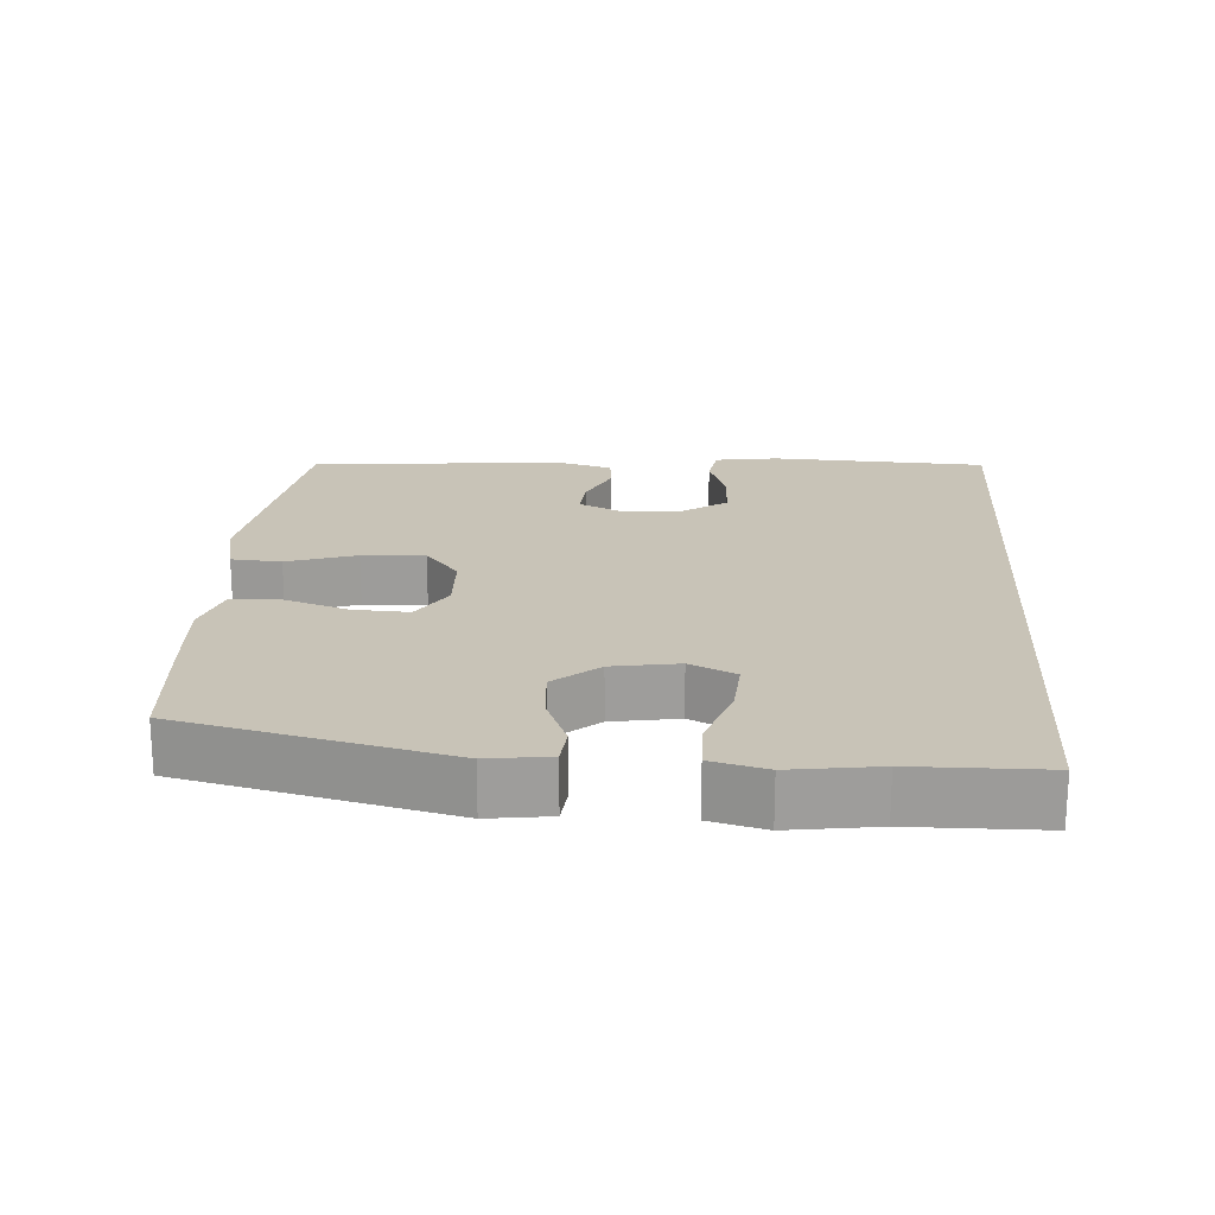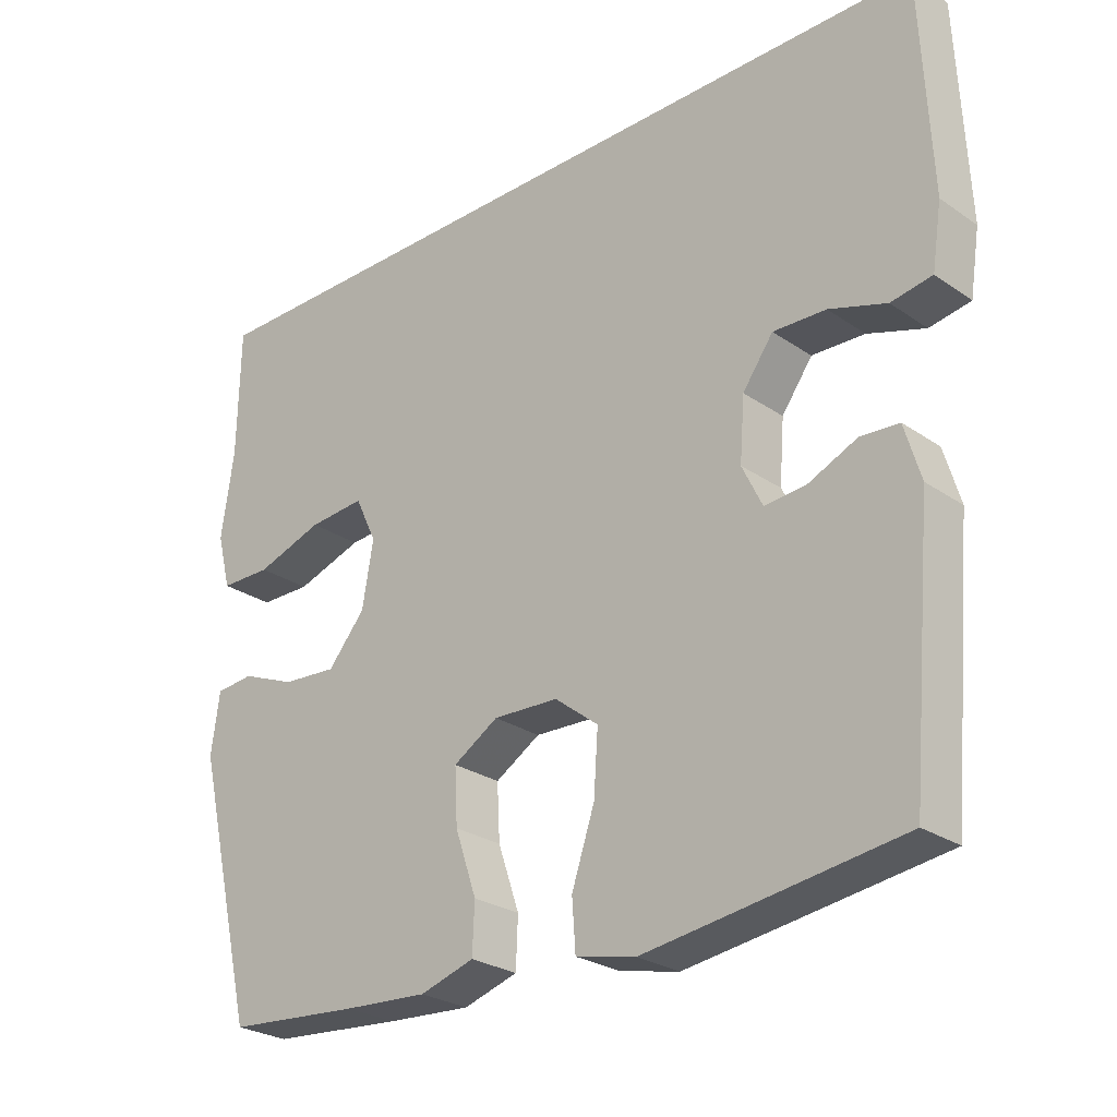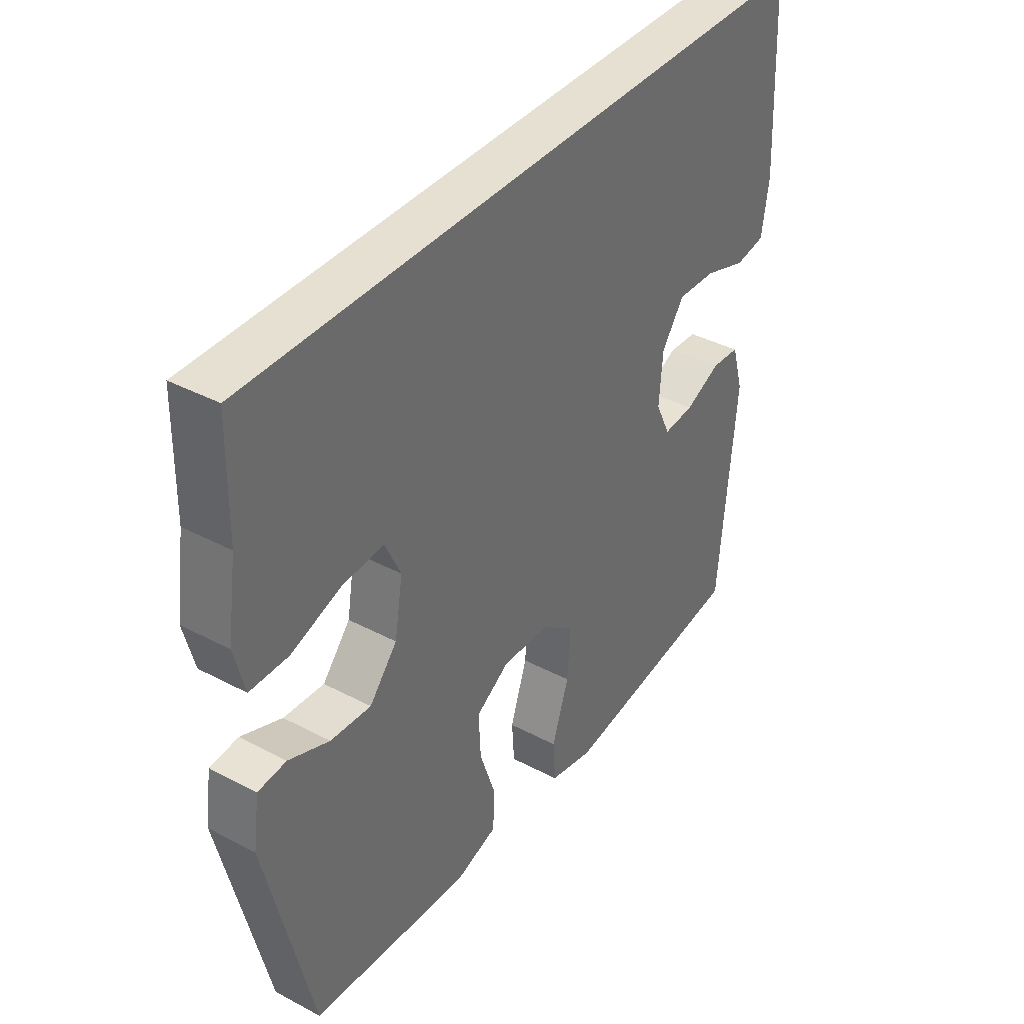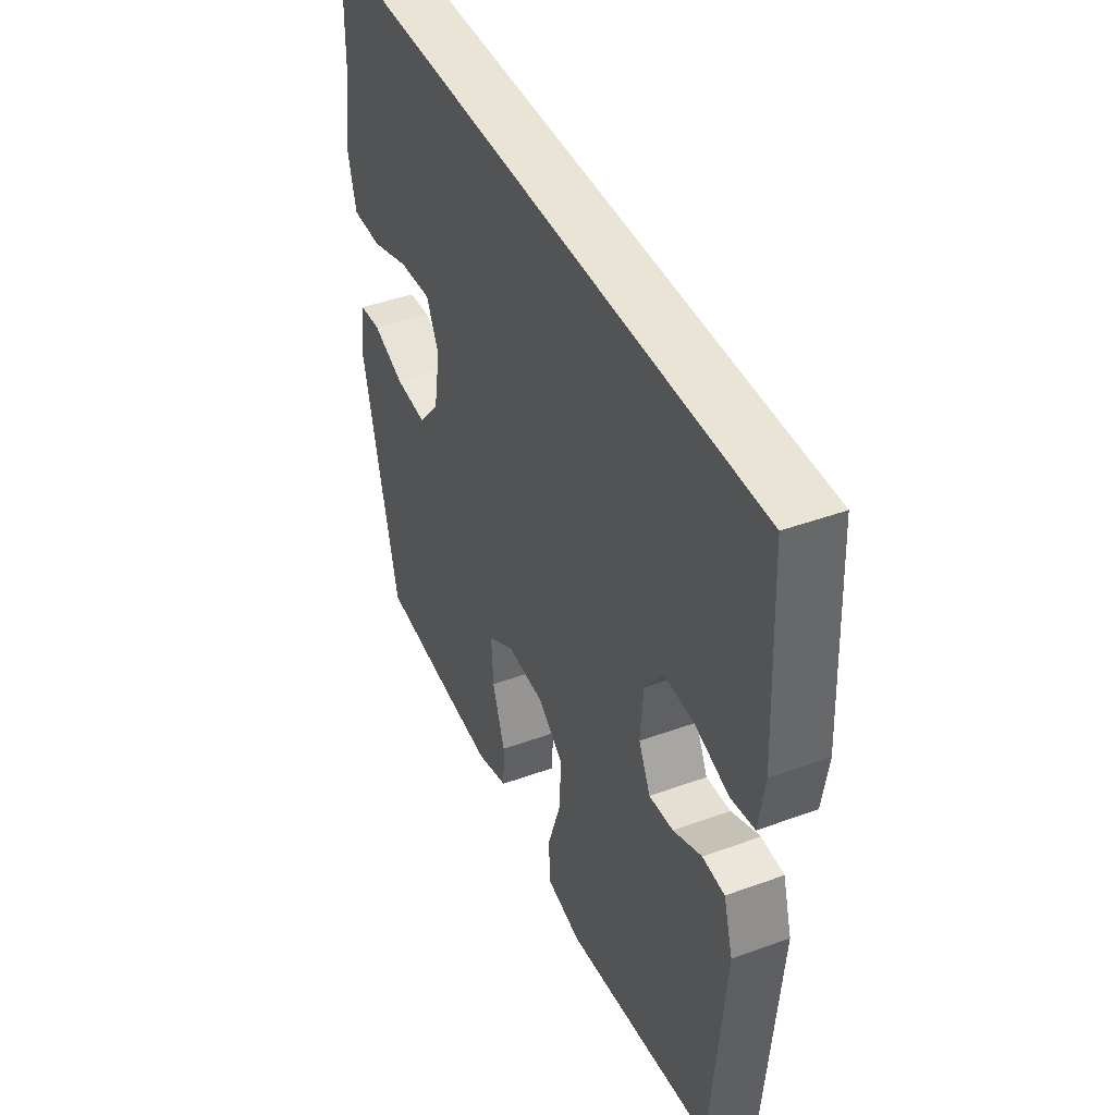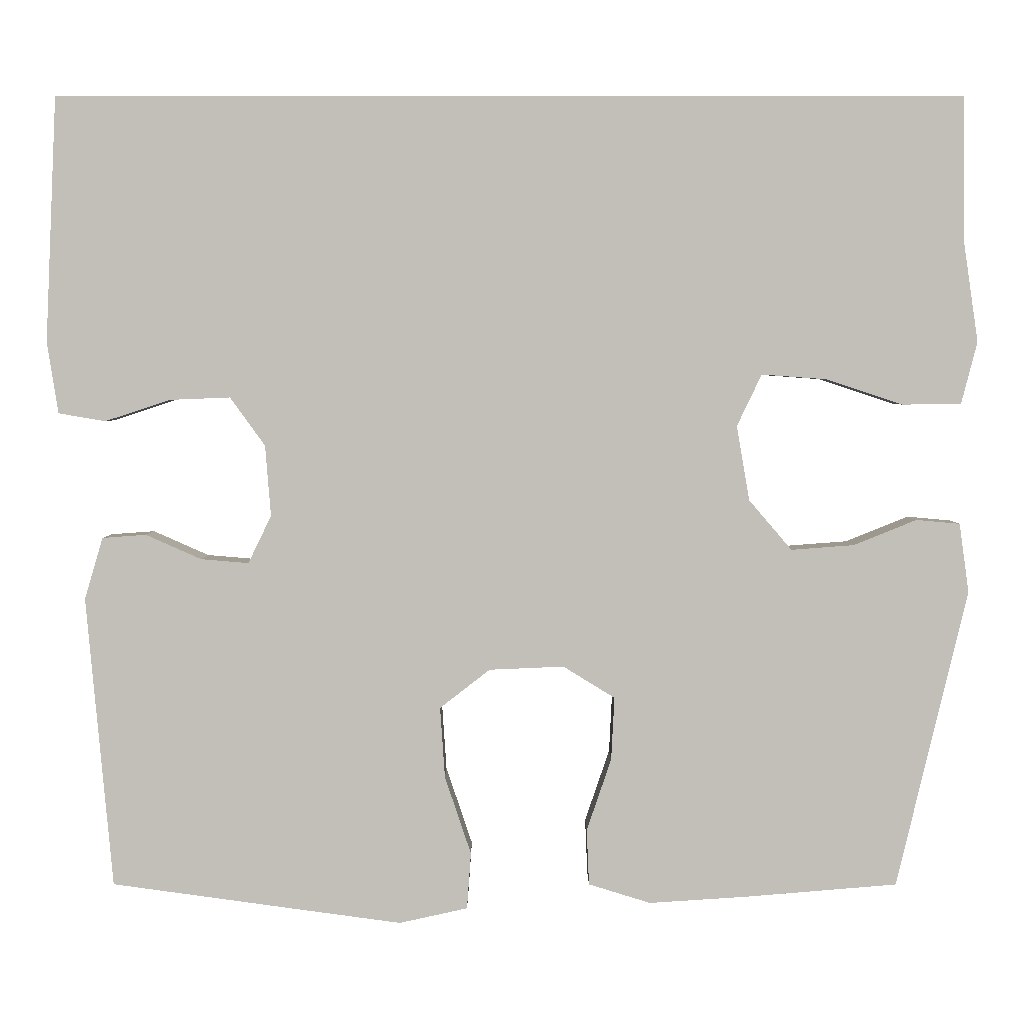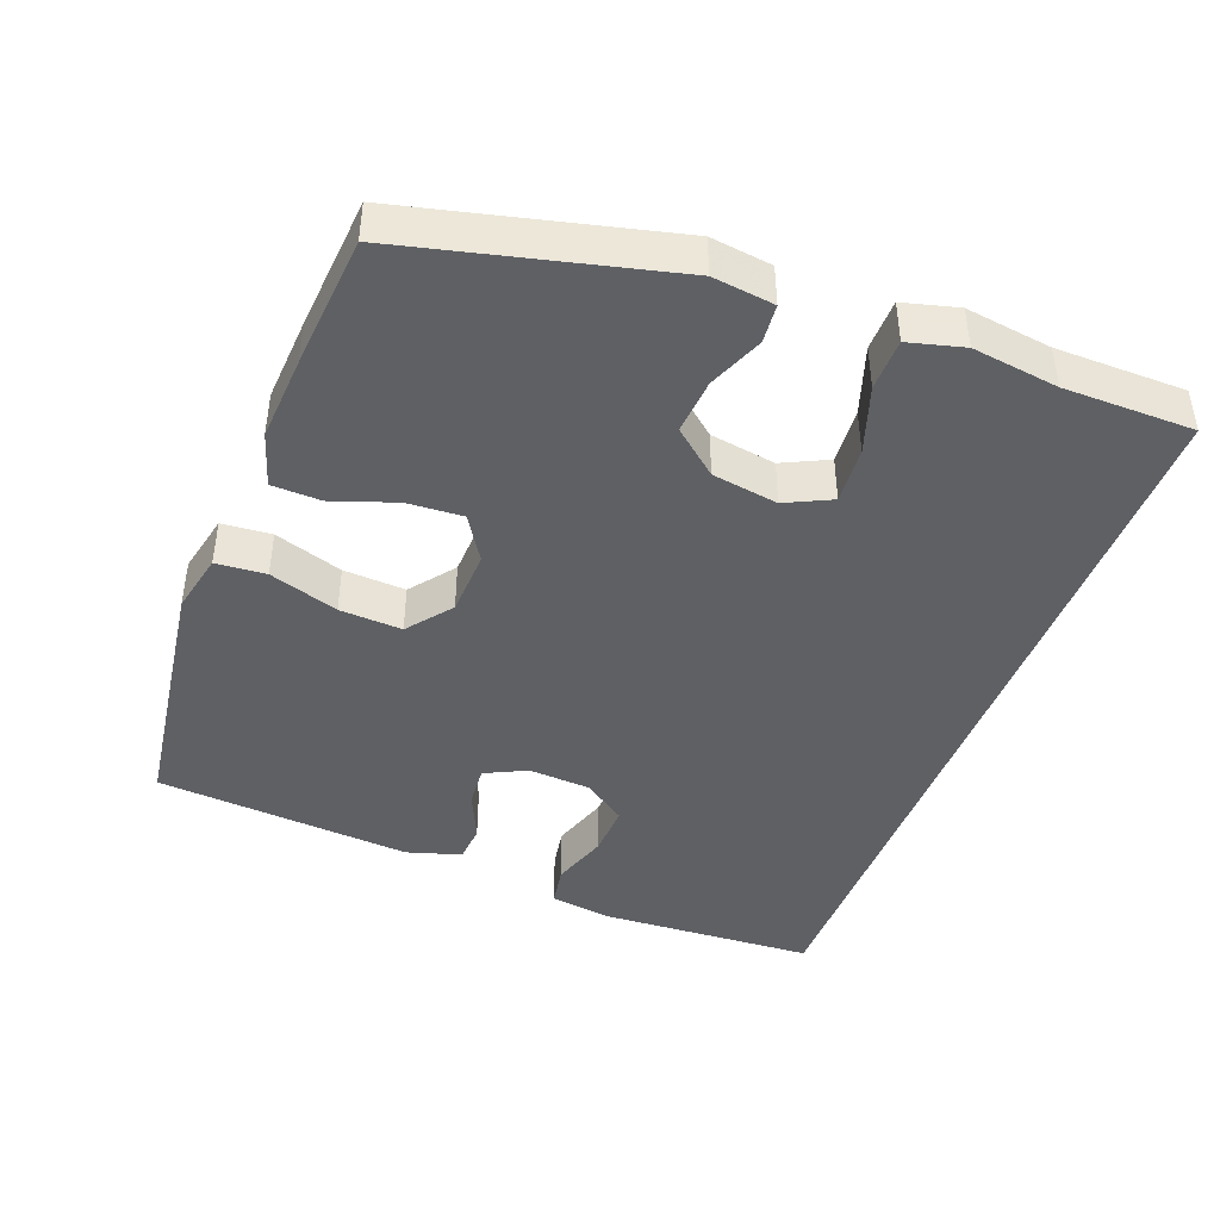
<metadata>
{"format":"obj","ext":"obj","renderer":"f3d","projection":"perspective","resolution":1024,"background":"white","views":[{"elev":19.8,"azim":-86.1,"up":"+Y"},{"elev":-26.4,"azim":43.0,"up":"+Z"},{"elev":38.4,"azim":-56.2,"up":"+Z"},{"elev":42.4,"azim":66.5,"up":"+Z"},{"elev":3.3,"azim":-179.9,"up":"+Z"},{"elev":-42.9,"azim":-110.5,"up":"+Y"}]}
</metadata>
<code>
v 0.564 0.07 0.5
v 0.578 0.07 0.192
v 0.564 0.07 0.102
v 0.505 0.07 0.092
v 0.423 0.07 0.119
v 0.347 0.07 0.122
v 0.303 0.07 0.061
v 0.296 0.07 -0.028
v 0.325 0.07 -0.088
v 0.385 0.07 -0.083
v 0.455 0.07 -0.052
v 0.51 0.07 -0.056
v 0.533 0.07 -0.134
v 0.5 0.07 -0.5
v 0.267 0.07 -0.532
v 0.134 0.07 -0.55
v 0.048 0.07 -0.531
v 0.043 0.07 -0.46
v 0.076 0.07 -0.362
v 0.082 0.07 -0.273
v 0.019 0.07 -0.224
v -0.075 0.07 -0.22
v -0.14 0.07 -0.26
v -0.136 0.07 -0.339
v -0.105 0.07 -0.43
v -0.108 0.07 -0.5
v -0.186 0.07 -0.524
v -0.308 0.07 -0.516
v -0.5 0.07 -0.5
v -0.589 0.07 -0.125
v -0.577 0.07 -0.038
v -0.522 0.07 -0.033
v -0.443 0.07 -0.065
v -0.364 0.07 -0.071
v -0.31 0.07 -0.008
v -0.294 0.07 0.086
v -0.325 0.07 0.151
v -0.406 0.07 0.145
v -0.503 0.07 0.113
v -0.577 0.07 0.114
v -0.597 0.07 0.192
v -0.579 0.07 0.315
v -0.576 0.07 0.5
v 0.564 0 0.5
v 0.578 0 0.192
v 0.564 0 0.102
v 0.505 0 0.092
v 0.423 0 0.119
v 0.347 0 0.122
v 0.303 0 0.061
v 0.296 0 -0.028
v 0.325 0 -0.088
v 0.385 0 -0.083
v 0.455 0 -0.052
v 0.51 0 -0.056
v 0.533 0 -0.134
v 0.5 0 -0.5
v 0.267 0 -0.532
v 0.134 0 -0.55
v 0.048 0 -0.531
v 0.043 0 -0.46
v 0.076 0 -0.362
v 0.082 0 -0.273
v 0.019 0 -0.224
v -0.075 0 -0.22
v -0.14 0 -0.26
v -0.136 0 -0.339
v -0.105 0 -0.43
v -0.108 0 -0.5
v -0.186 0 -0.524
v -0.308 0 -0.516
v -0.5 0 -0.5
v -0.589 0 -0.125
v -0.577 0 -0.038
v -0.522 0 -0.033
v -0.443 0 -0.065
v -0.364 0 -0.071
v -0.31 0 -0.008
v -0.294 0 0.086
v -0.325 0 0.151
v -0.406 0 0.145
v -0.503 0 0.113
v -0.577 0 0.114
v -0.597 0 0.192
v -0.579 0 0.315
v -0.576 0 0.5
f 42 43 1 2
f 38 39 40 41
f 37 38 41 42
f 30 31 32 33
f 30 33 34
f 29 30 34
f 28 29 34 35
f 24 25 26 27
f 23 24 27 28
f 16 17 18 19
f 16 19 20
f 15 16 20
f 14 15 20
f 13 14 20 21
f 10 11 12 13
f 9 10 13 21
f 2 3 4 5
f 37 42 2 5
f 23 28 35 36
f 22 23 36
f 8 9 21 22
f 7 8 22 36
f 6 7 36 37
f 5 6 37
f 45 44 86 85
f 84 83 82 81
f 85 84 81 80
f 76 75 74 73
f 77 76 73
f 77 73 72
f 78 77 72 71
f 70 69 68 67
f 71 70 67 66
f 62 61 60 59
f 63 62 59
f 63 59 58
f 63 58 57
f 64 63 57 56
f 56 55 54 53
f 64 56 53 52
f 48 47 46 45
f 48 45 85 80
f 79 78 71 66
f 79 66 65
f 65 64 52 51
f 79 65 51 50
f 80 79 50 49
f 80 49 48
f 1 44 45 2
f 2 45 46 3
f 3 46 47 4
f 4 47 48 5
f 5 48 49 6
f 6 49 50 7
f 7 50 51 8
f 8 51 52 9
f 9 52 53 10
f 10 53 54 11
f 11 54 55 12
f 12 55 56 13
f 13 56 57 14
f 14 57 58 15
f 15 58 59 16
f 16 59 60 17
f 17 60 61 18
f 18 61 62 19
f 19 62 63 20
f 20 63 64 21
f 21 64 65 22
f 22 65 66 23
f 23 66 67 24
f 24 67 68 25
f 25 68 69 26
f 26 69 70 27
f 27 70 71 28
f 28 71 72 29
f 29 72 73 30
f 30 73 74 31
f 31 74 75 32
f 32 75 76 33
f 33 76 77 34
f 34 77 78 35
f 35 78 79 36
f 36 79 80 37
f 37 80 81 38
f 38 81 82 39
f 39 82 83 40
f 40 83 84 41
f 41 84 85 42
f 42 85 86 43
f 43 86 44 1

</code>
